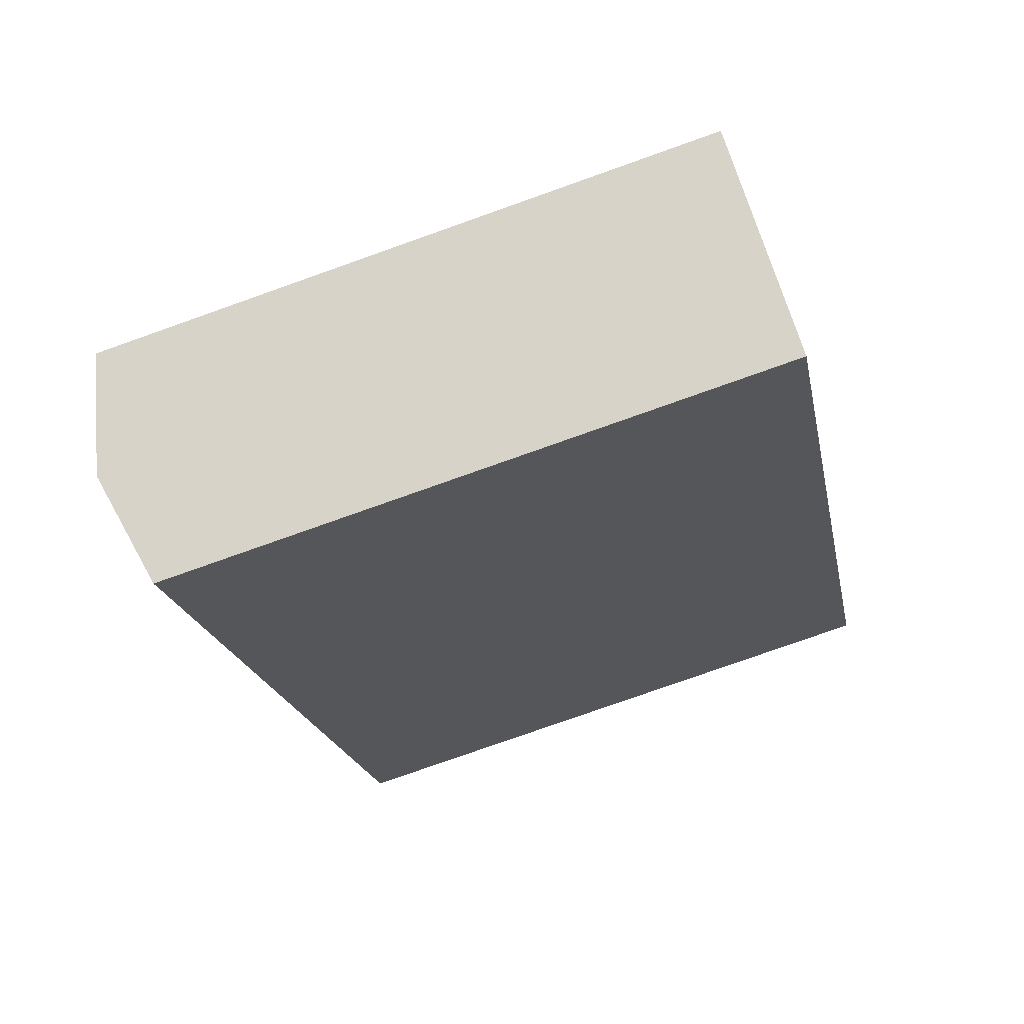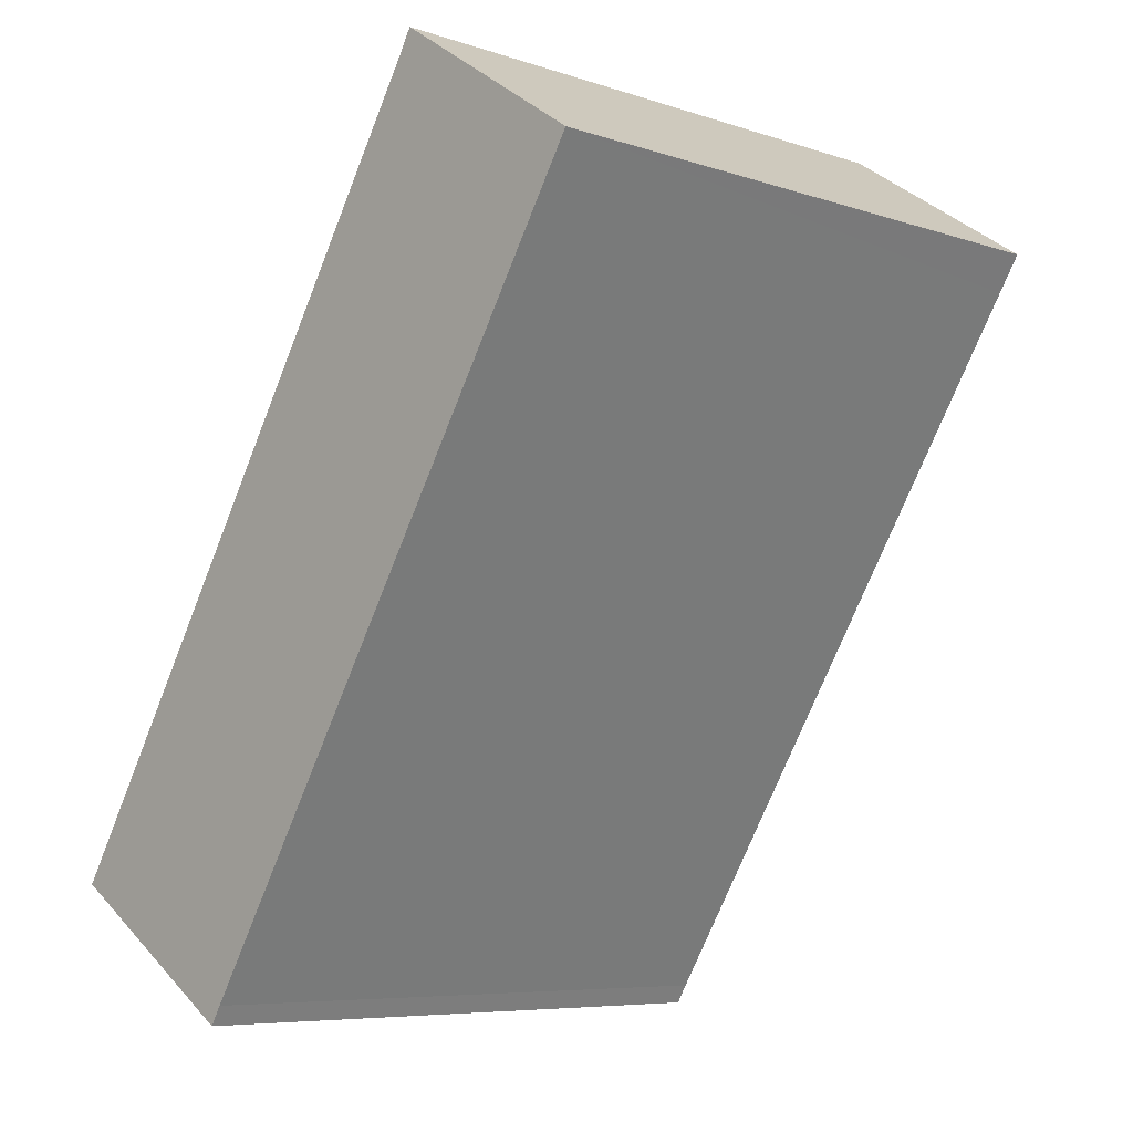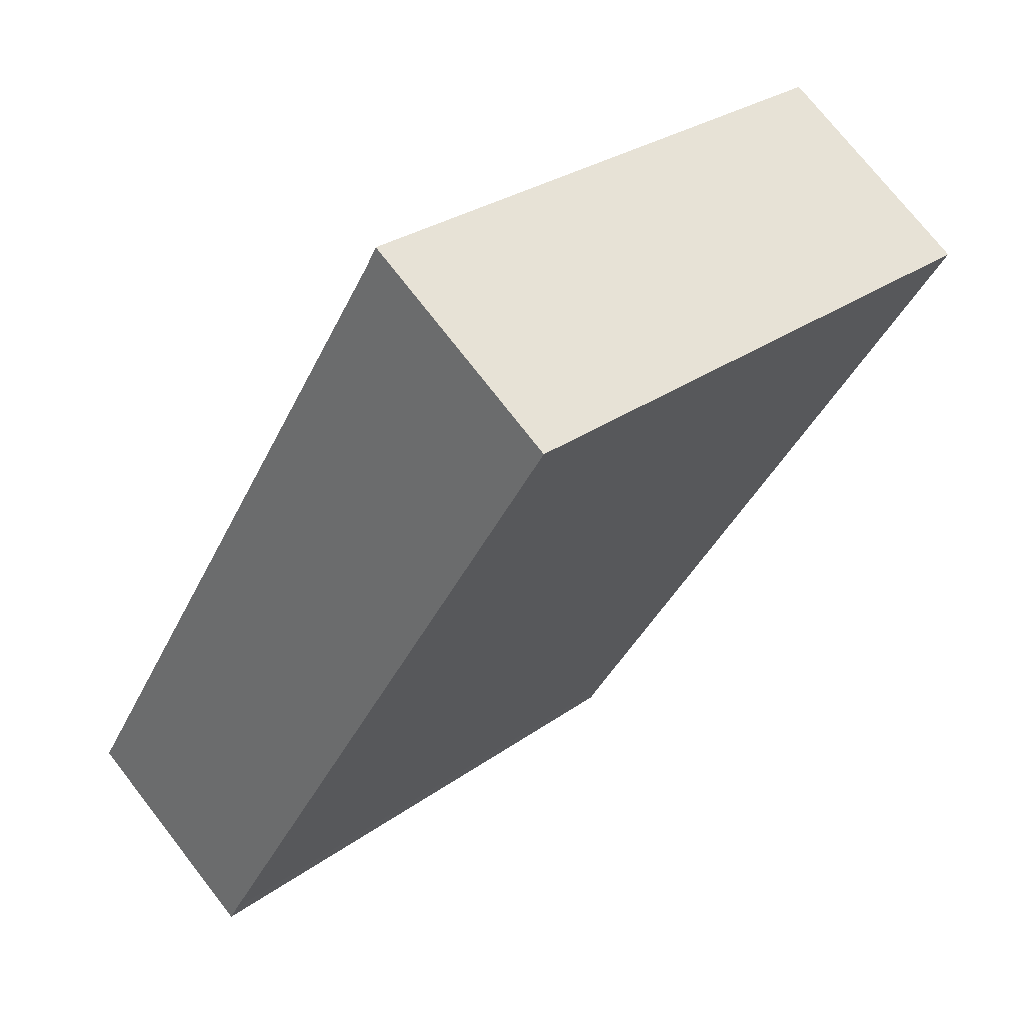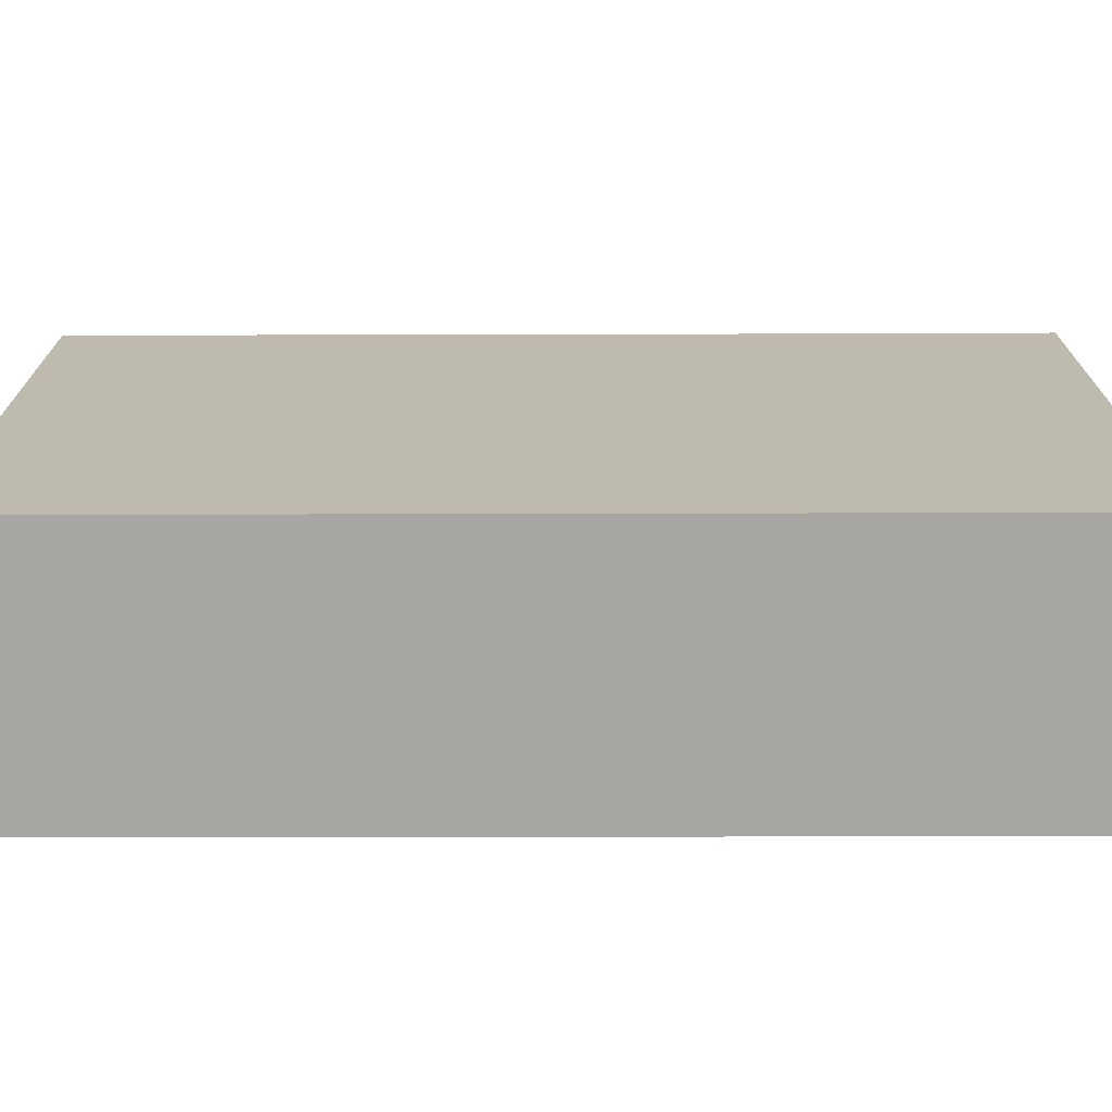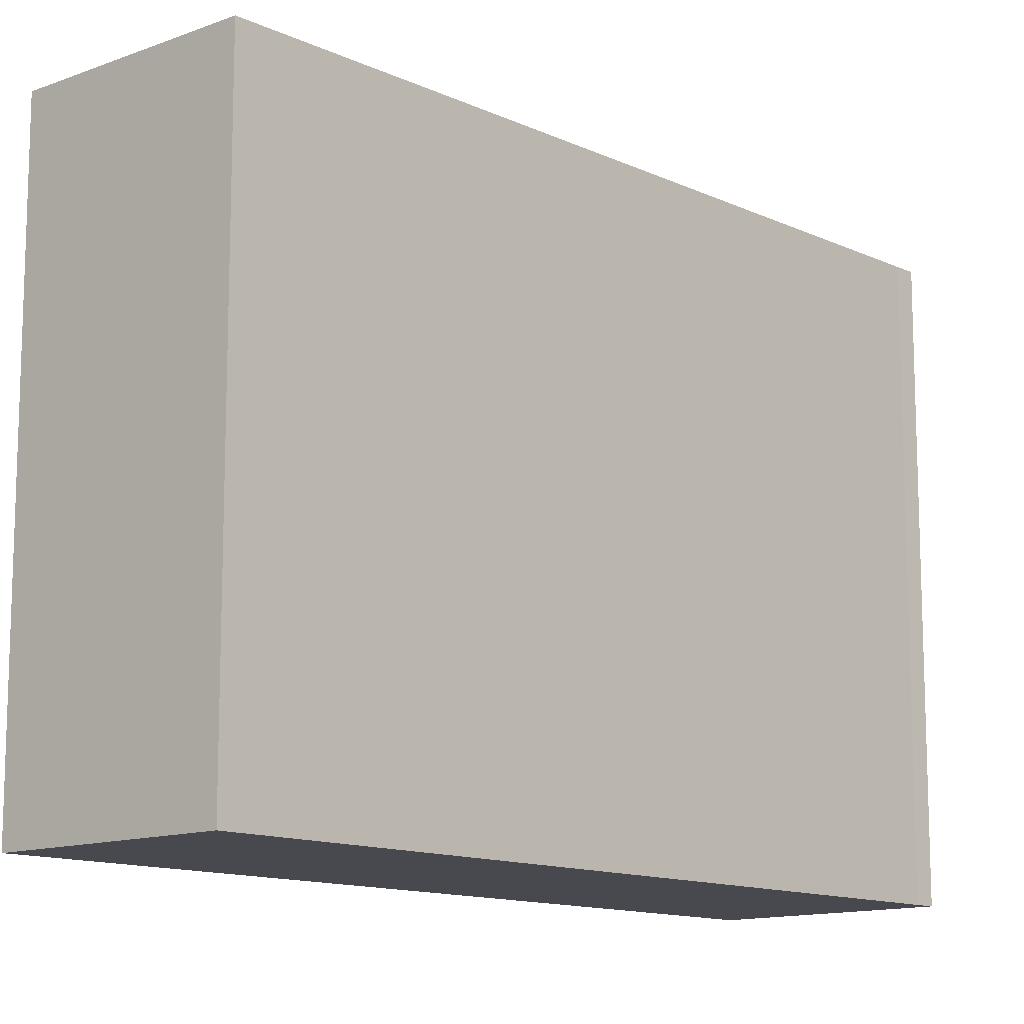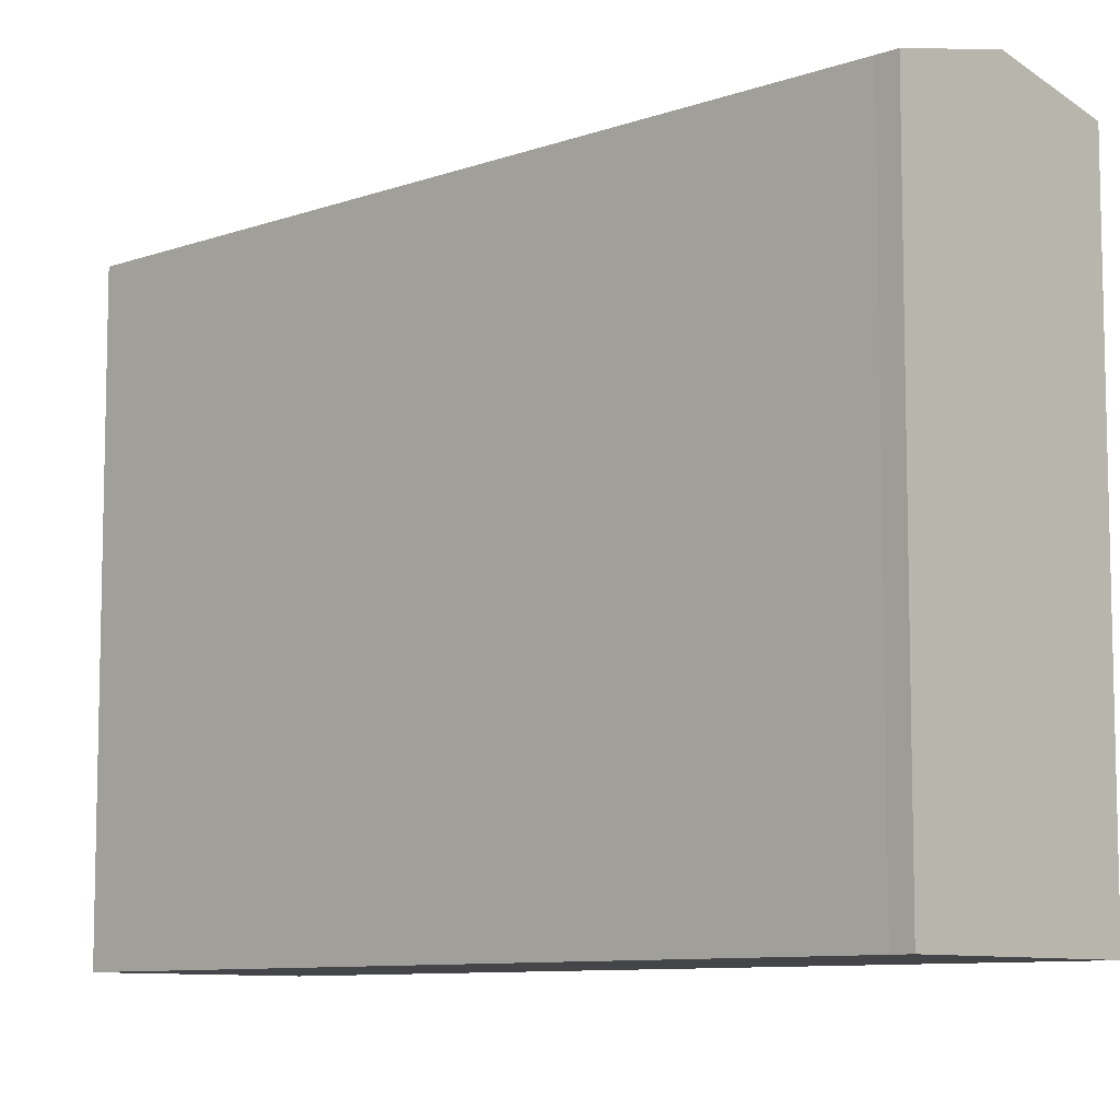
<metadata>
{"format":"obj","ext":"obj","renderer":"f3d","projection":"perspective","resolution":1024,"background":"white","views":[{"elev":-78.1,"azim":-70.5,"up":"+Z"},{"elev":-7.0,"azim":46.2,"up":"+Z"},{"elev":28.3,"azim":42.8,"up":"+Z"},{"elev":-74.3,"azim":122.3,"up":"+Y"},{"elev":-12.7,"azim":75.2,"up":"+Y"},{"elev":-8.7,"azim":166.3,"up":"+Y"}]}
</metadata>
<code>
v  7.889 10.02 9.055
v  7.335 9.601 11.67
v  10.43 9.601 9.591
v  1.573 10.02 -0.997
v  3.322 9.603 -1.701
v  3.146 9.601 -1.994
v  10.08 9.601 9.043
v  0 9.601 5.879e-16
v  7.142 9.605 11.34
v  3.146 1.221e-16 -1.994
v  1.573 6.105e-17 -0.997
v  0 0 0
v  7.142 -6.942e-16 11.34
v  7.335 -7.148e-16 11.67
v  10.43 -5.873e-16 9.591
v  3.322 1.042e-16 -1.701
v  10.08 -5.537e-16 9.043
g defaultobject
f 1 2 3
f 4 5 6
f 5 4 1
f 5 1 7
f 7 1 3
f 8 1 4
f 1 8 9
f 1 9 2
f 6 8 4
f 8 6 10
f 8 10 11
f 8 11 12
f 8 13 9
f 13 8 12
f 13 2 9
f 2 13 14
f 14 3 2
f 3 14 15
f 16 6 5
f 6 16 10
f 15 7 3
f 7 15 5
f 5 15 16
f 16 15 17
f 13 15 14
f 15 13 12
f 15 12 17
f 17 12 16
f 16 12 11
f 16 11 10

</code>
